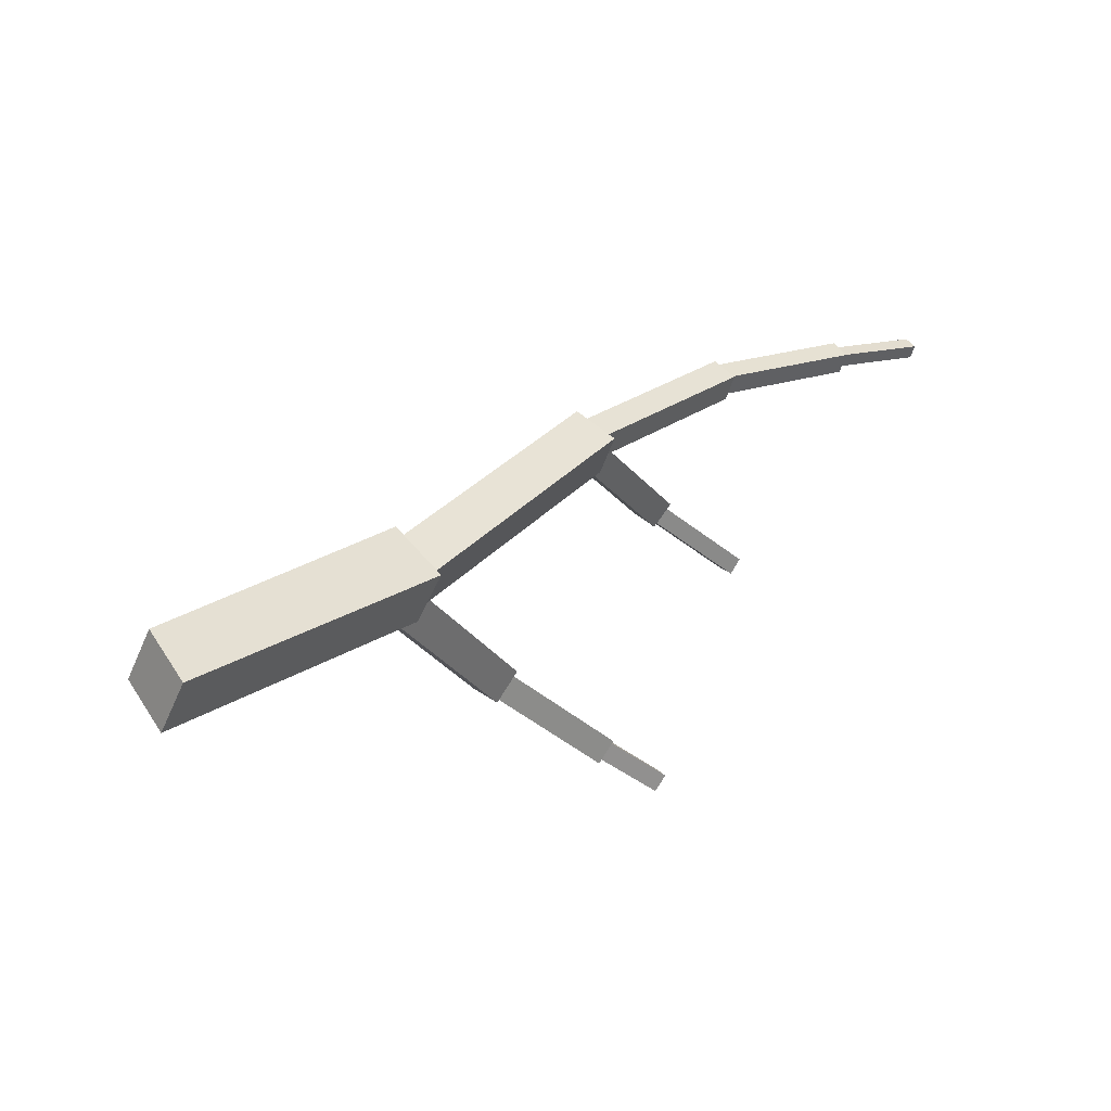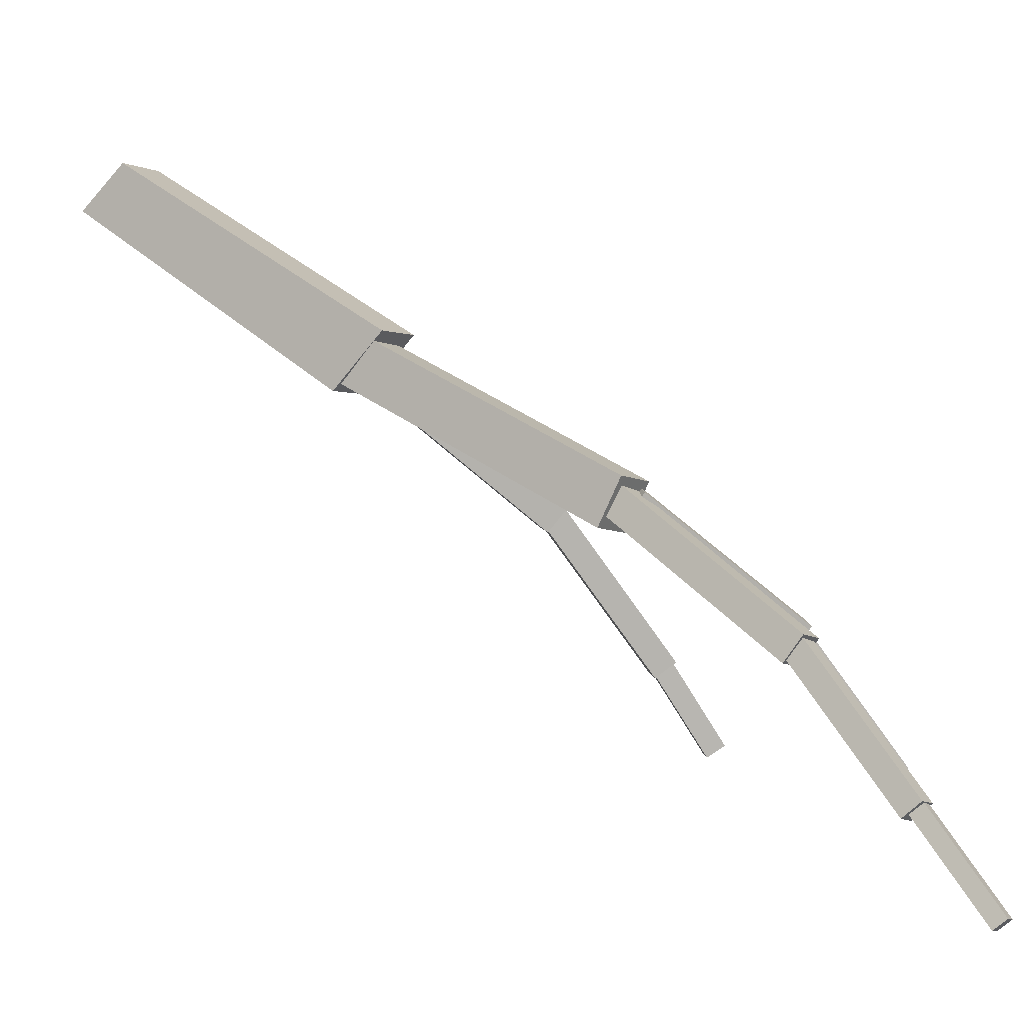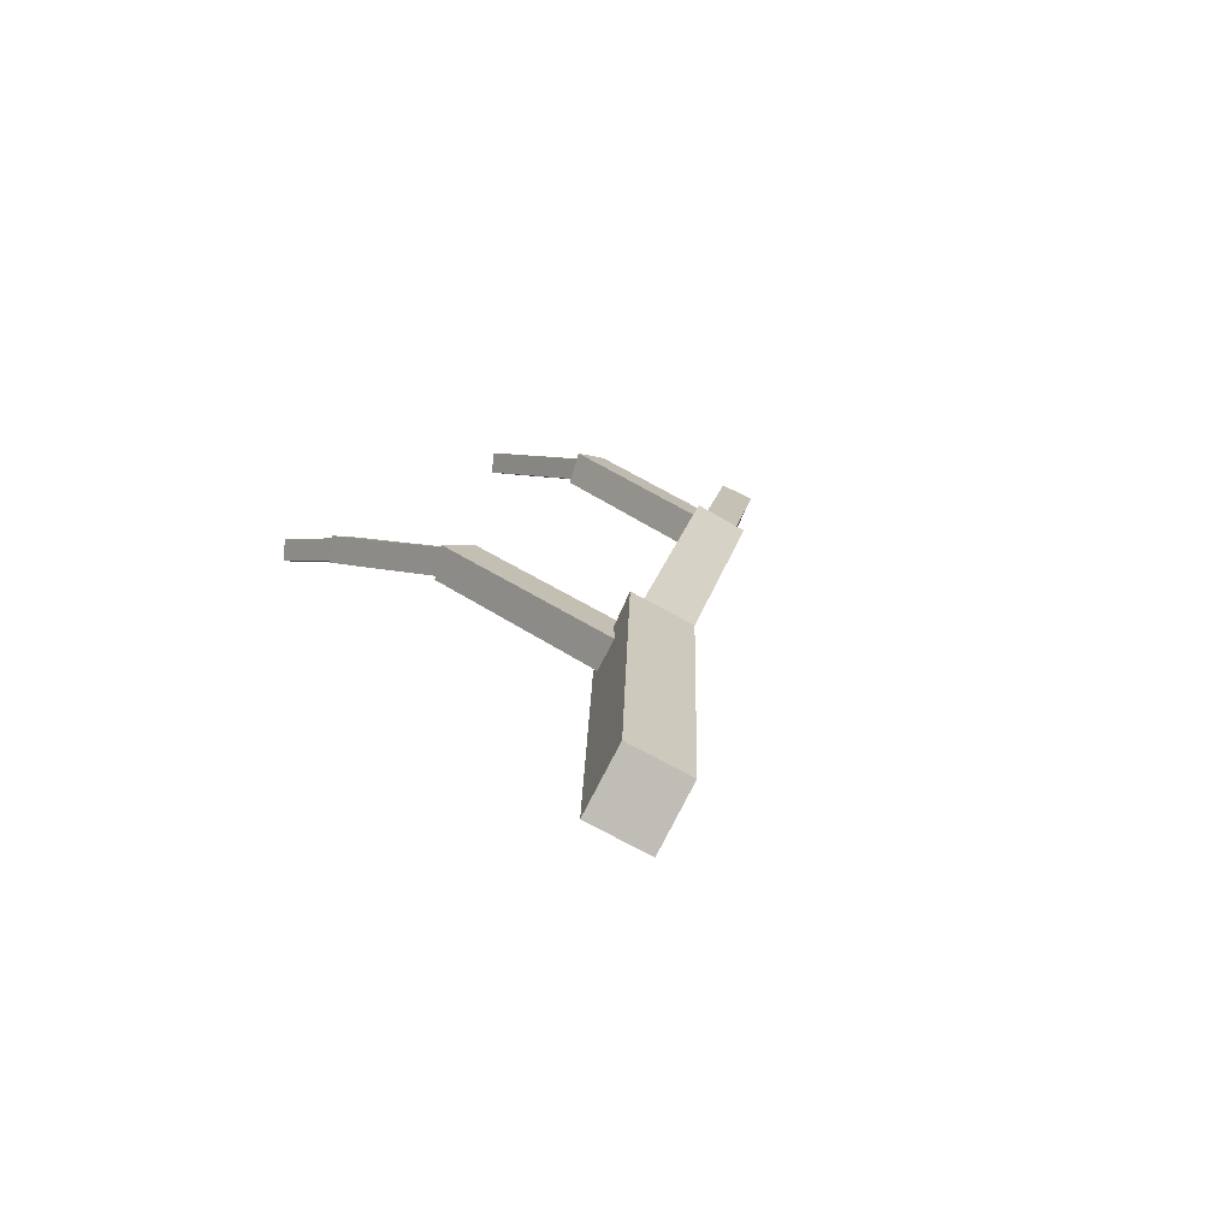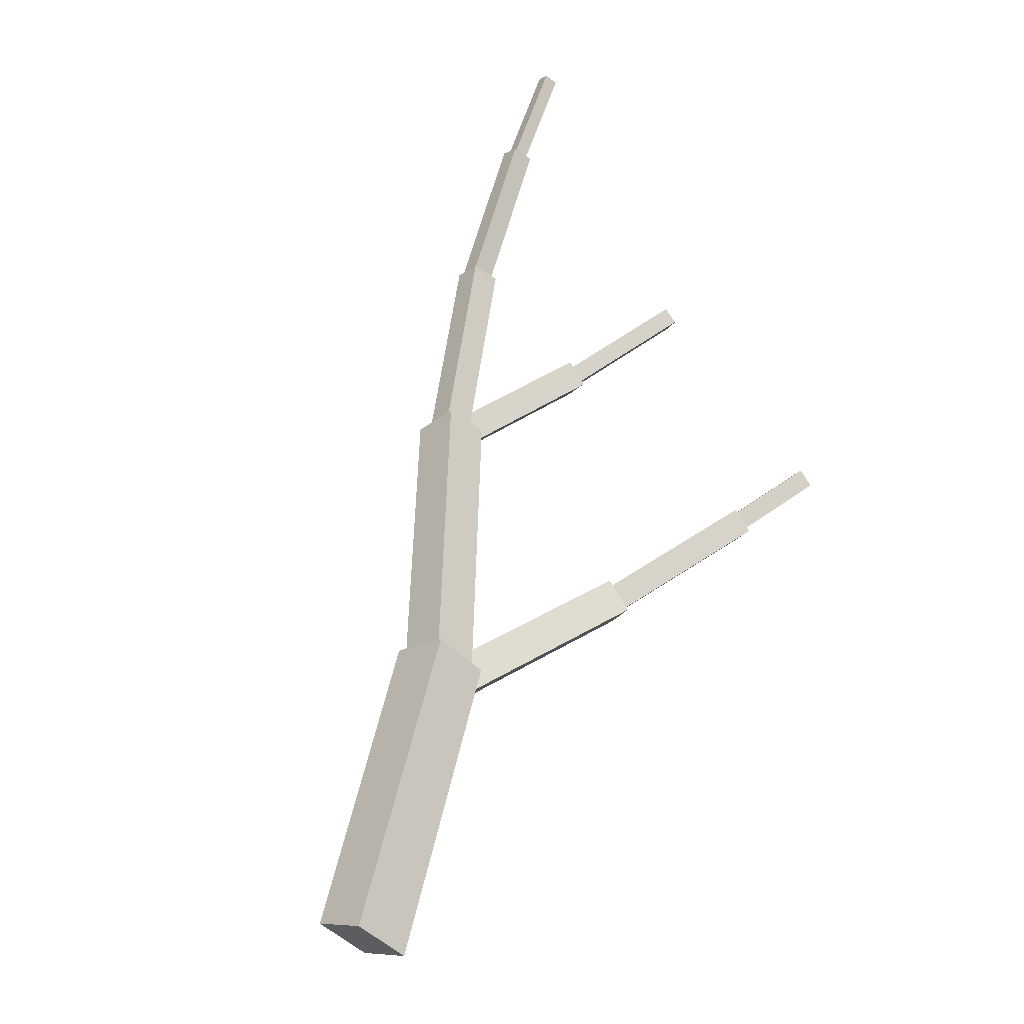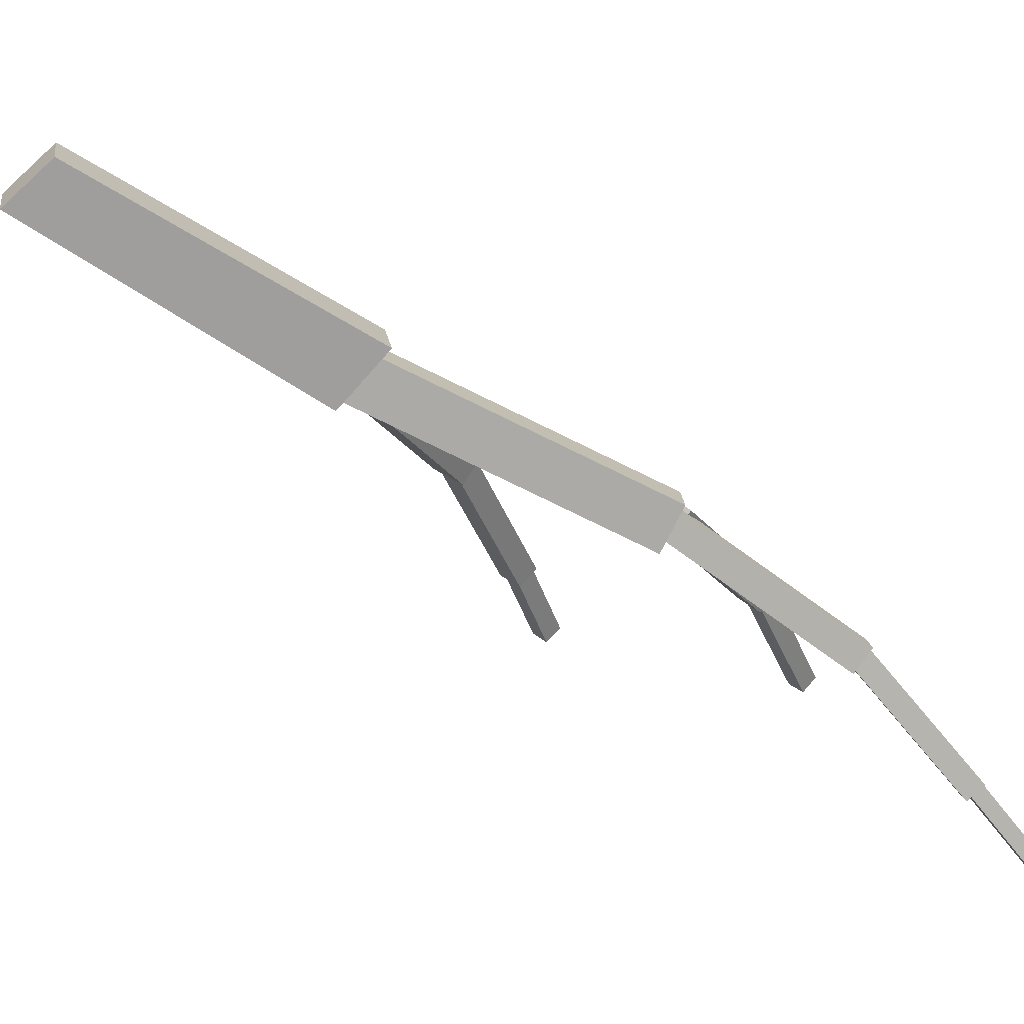
<metadata>
{"format":"obj","ext":"obj","renderer":"f3d","projection":"perspective","resolution":1024,"background":"white","views":[{"elev":-71.2,"azim":67.8,"up":"+Y"},{"elev":-2.9,"azim":98.5,"up":"+Z"},{"elev":-35.5,"azim":-20.7,"up":"+Y"},{"elev":-73.2,"azim":136.9,"up":"+Y"},{"elev":17.3,"azim":64.1,"up":"+Z"}]}
</metadata>
<code>
o cube
v 0.7075 2.059 -1.068
v 0.6561 2.043 -1.058
v 0.7147 2.014 -1.103
v 0.6633 1.998 -1.093
v 0.8056 1.784 -0.6906
v 0.857 1.8 -0.7005
v 0.8128 1.739 -0.7253
v 0.8642 1.755 -0.7352
f 4 7 5 2
f 3 4 2 1
f 8 3 1 6
f 7 8 6 5
f 6 1 2 5
f 7 4 3 8
o cube
v 1.134 1.38 -0.351
v 1.01 1.435 -0.3585
v 1.115 1.32 -0.4761
v 0.9908 1.375 -0.4836
v 0.6486 0.6793 0.06152
v 0.773 0.624 0.06897
v 0.6293 0.6191 -0.06356
v 0.7537 0.5638 -0.05612
f 12 15 13 10
f 11 12 10 9
f 16 11 9 14
f 15 16 14 13
f 14 9 10 13
f 15 12 11 16
o cube
v 1.333 1.822 -0.7339
v 1.251 1.855 -0.7432
v 1.321 1.773 -0.8009
v 1.239 1.806 -0.8102
v 1.025 1.403 -0.3753
v 1.107 1.369 -0.3659
v 1.013 1.354 -0.4422
v 1.095 1.321 -0.4329
f 20 23 21 18
f 19 20 18 17
f 24 19 17 22
f 23 24 22 21
f 22 17 18 21
f 23 20 19 24
o cube
v 1.477 2.088 -1.105
v 1.414 2.112 -1.114
v 1.464 2.04 -1.146
v 1.402 2.064 -1.154
v 1.25 1.825 -0.7244
v 1.312 1.801 -0.7157
v 1.238 1.777 -0.7648
v 1.3 1.753 -0.7561
f 28 31 29 26
f 27 28 26 25
f 32 27 25 30
f 31 32 30 29
f 30 25 26 29
f 31 28 27 32
o cube
v 1.545 2.27 -1.356
v 1.506 2.282 -1.361
v 1.539 2.236 -1.383
v 1.499 2.247 -1.388
v 1.419 2.1 -1.11
v 1.458 2.088 -1.104
v 1.412 2.065 -1.137
v 1.452 2.054 -1.131
f 36 39 37 34
f 35 36 34 33
f 40 35 33 38
f 39 40 38 37
f 38 33 34 37
f 39 36 35 40
o cube
v 0.4086 1.161 -0.3855
v 0.3118 1.12 -0.3624
v 0.4156 1.104 -0.4565
v 0.3188 1.063 -0.4334
v 0.6287 0.6154 0.07311
v 0.7254 0.6562 0.05001
v 0.6357 0.5586 0.002105
v 0.7325 0.5994 -0.021
f 44 47 45 42
f 43 44 42 41
f 48 43 41 46
f 47 48 46 45
f 46 41 42 45
f 47 44 43 48
o cube
v 0.2038 1.431 -0.8065
v 0.1294 1.405 -0.7897
v 0.2138 1.374 -0.85
v 0.1395 1.348 -0.8331
v 0.3266 1.116 -0.3648
v 0.4009 1.142 -0.3817
v 0.3366 1.059 -0.4083
v 0.4109 1.085 -0.4251
f 52 55 53 50
f 51 52 50 49
f 56 51 49 54
f 55 56 54 53
f 54 49 50 53
f 55 52 51 56
o cube
v 0.1073 1.557 -1.038
v 0.05324 1.541 -1.027
v 0.1153 1.508 -1.071
v 0.06123 1.492 -1.059
v 0.1461 1.402 -0.7917
v 0.2002 1.419 -0.8034
v 0.1541 1.353 -0.824
v 0.2082 1.369 -0.8357
f 60 63 61 58
f 59 60 58 57
f 64 59 57 62
f 63 64 62 61
f 62 57 58 61
f 63 60 59 64
o cube
v 0.8709 1.825 -0.7136
v 0.7904 1.802 -0.6917
v 0.8691 1.77 -0.7796
v 0.7886 1.746 -0.7577
v 0.9933 1.408 -0.3671
v 1.074 1.432 -0.389
v 0.9915 1.353 -0.4331
v 1.072 1.376 -0.4549
f 68 71 69 66
f 67 68 66 65
f 72 67 65 70
f 71 72 70 69
f 70 65 66 69
f 71 68 67 72
o cube
v 0.61 -0.02855 0.5423
v 0.5655 -0.1541 0.4215
v 0.4465 0.02351 0.5484
v 0.8193 0.729 0.04915
v 0.7842 0.5926 -0.102
v 0.6199 0.6449 -0.09582
v 0.655 0.7813 0.05529
v 0.4021 -0.102 0.4276
f 76 77 78 79
f 73 76 79 75
f 80 74 73 75
f 73 74 77 76
f 75 79 78 80
f 74 80 78 77

</code>
